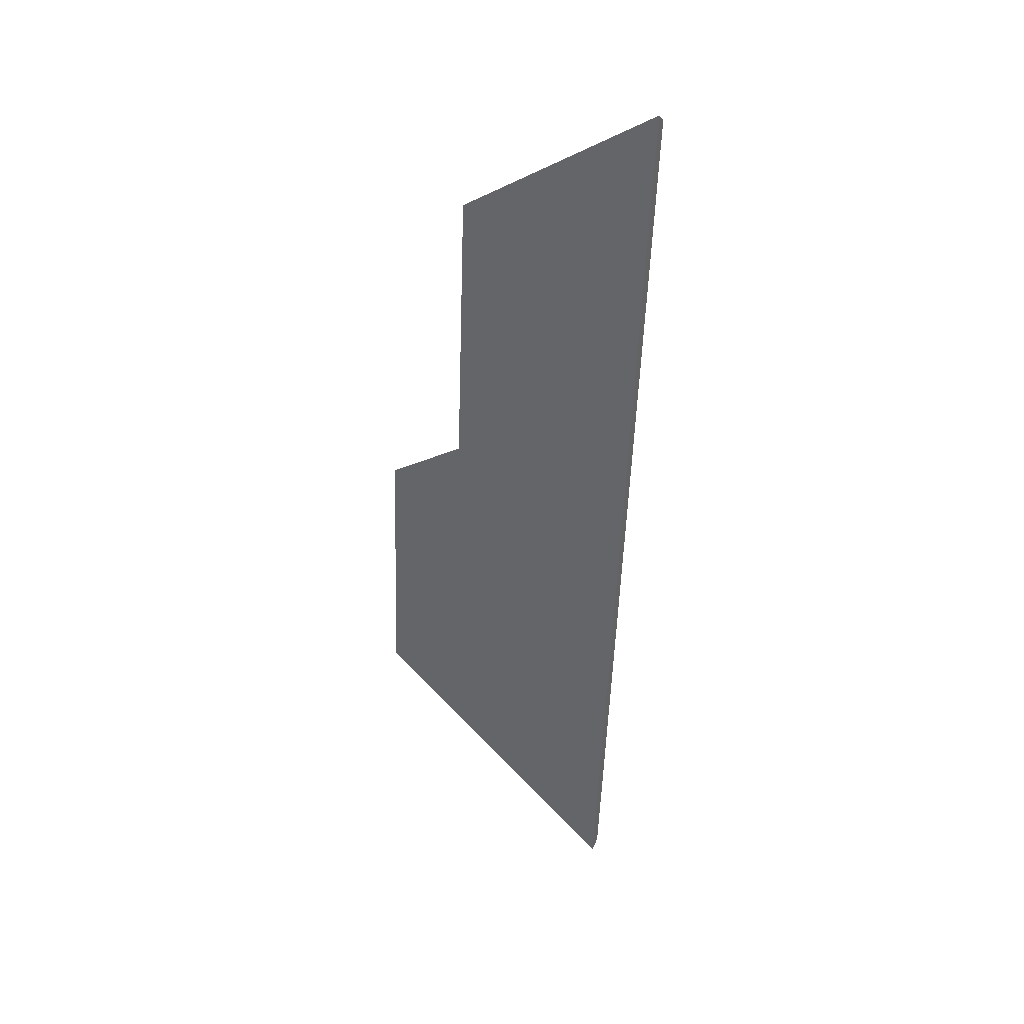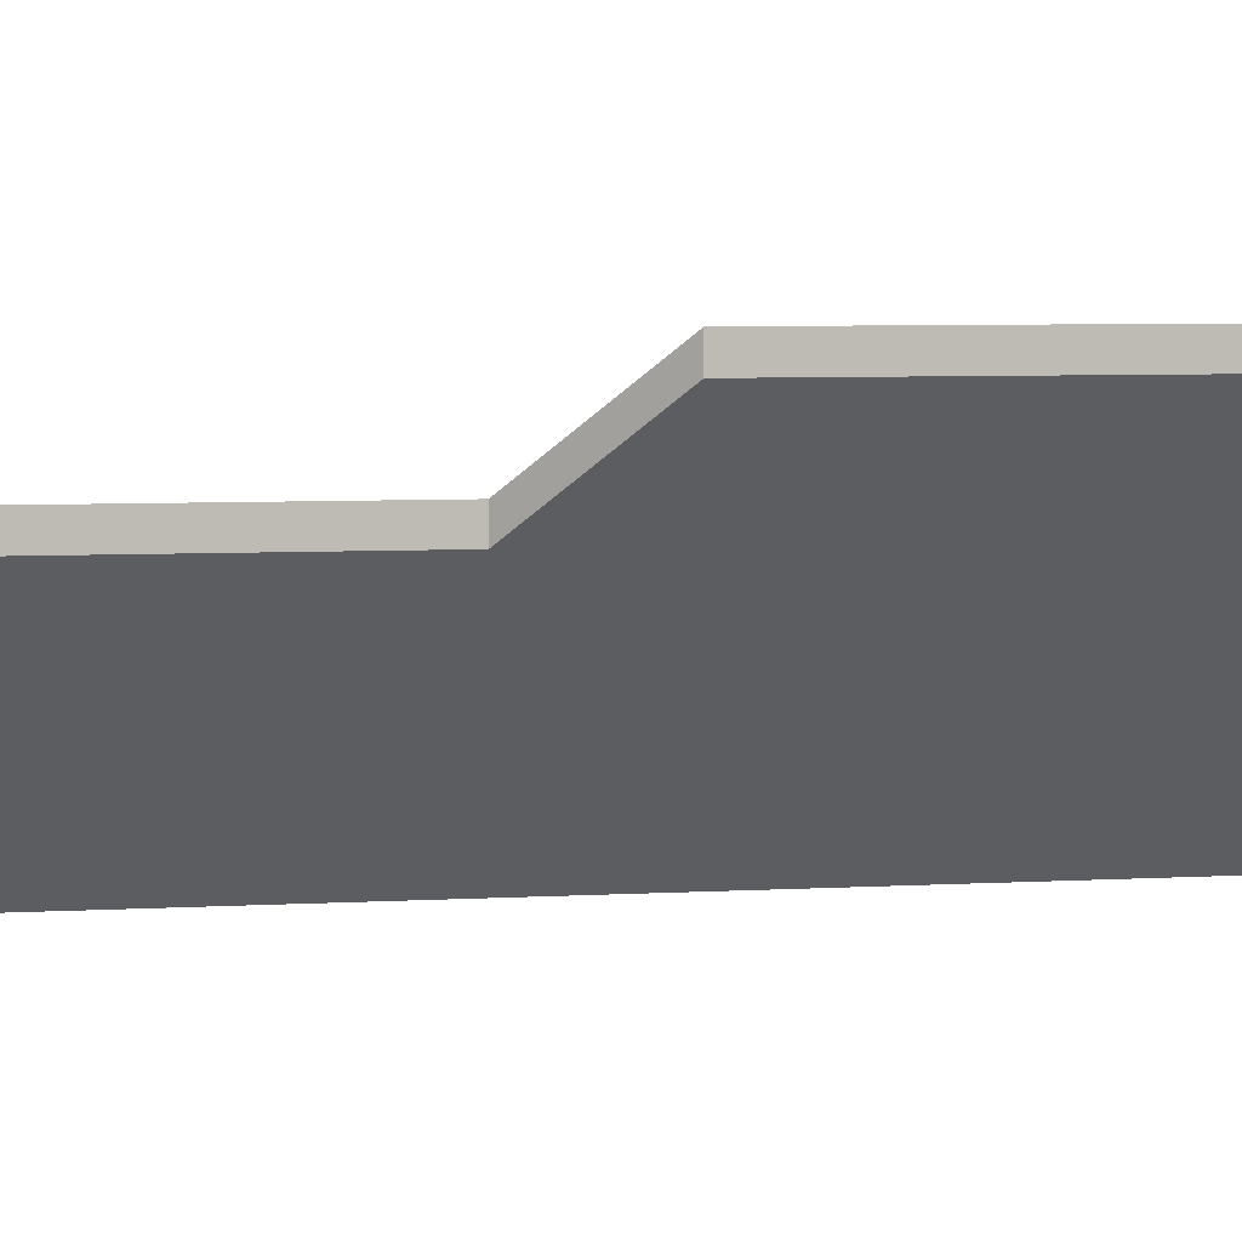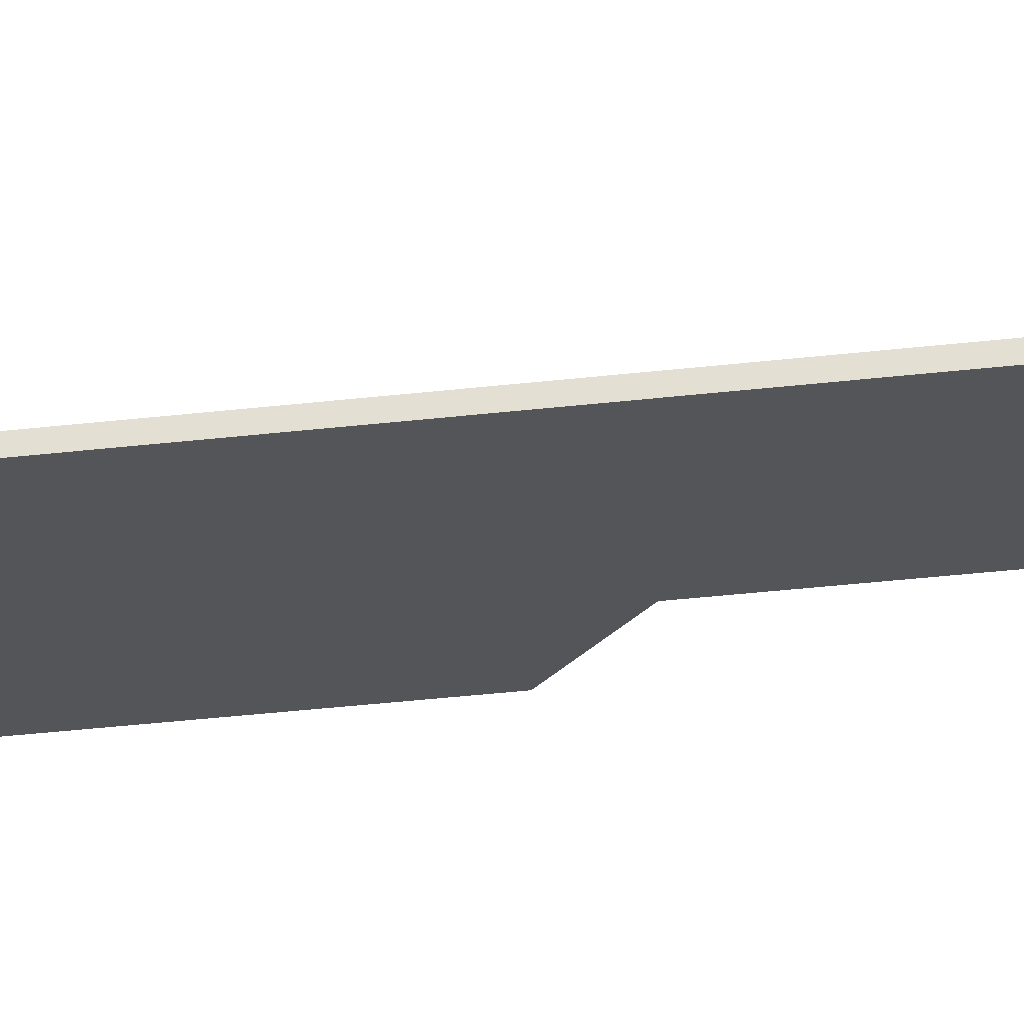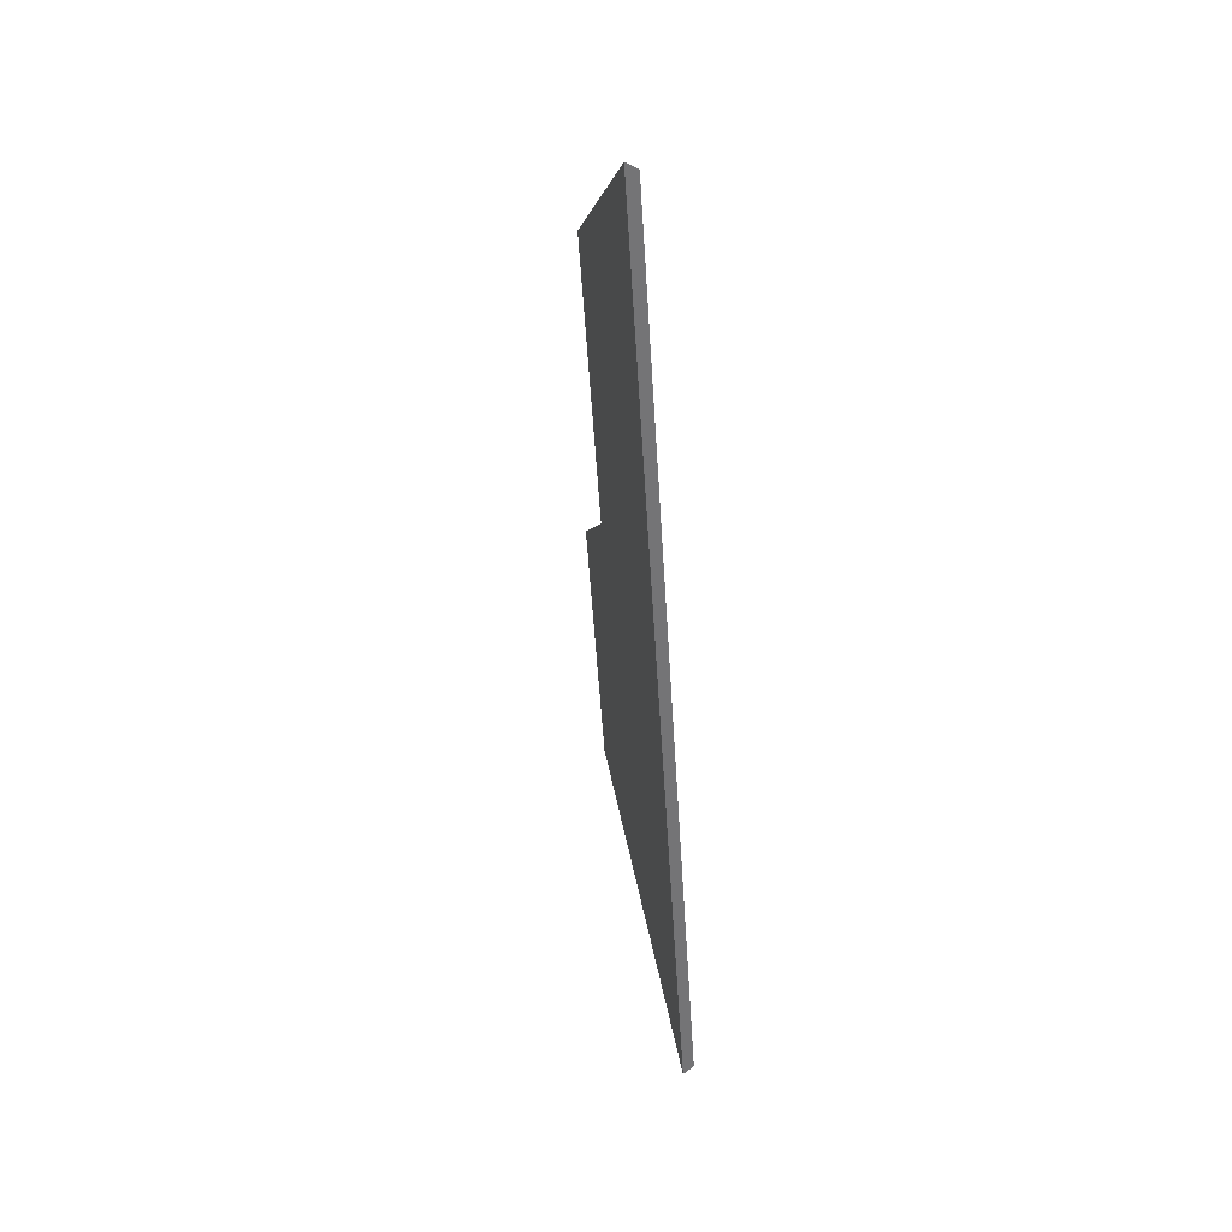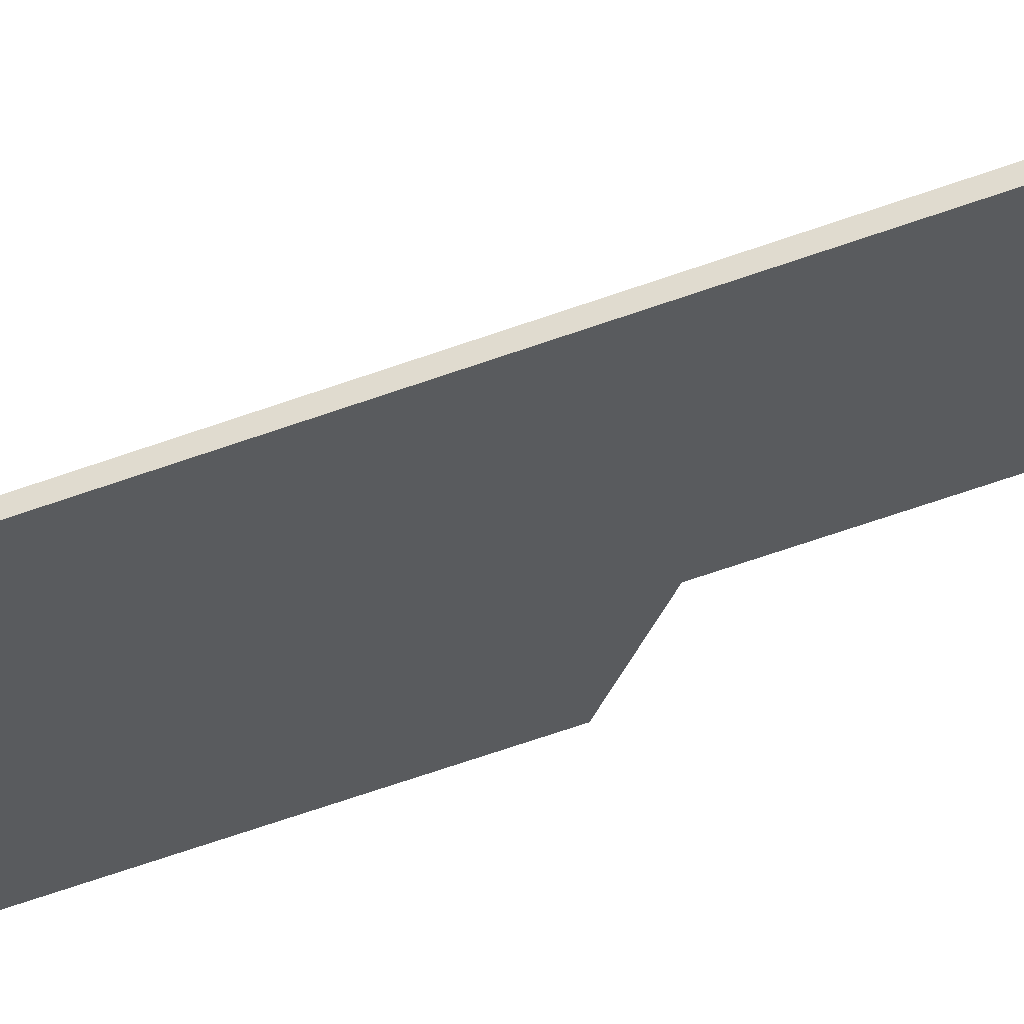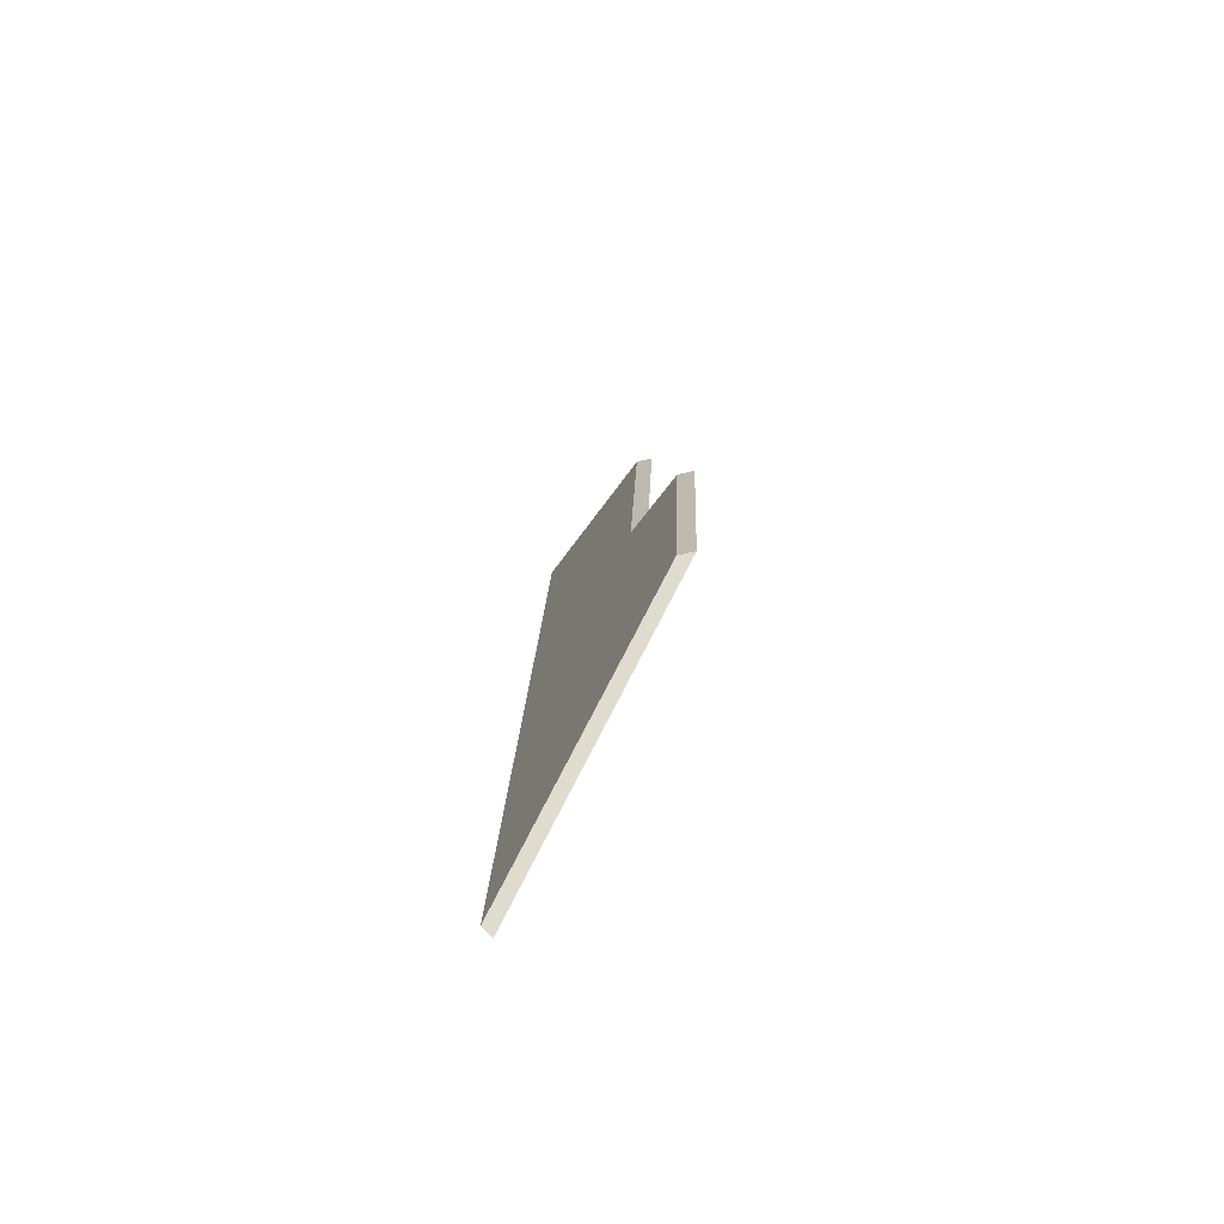
<metadata>
{"format":"obj","ext":"obj","renderer":"f3d","projection":"perspective","resolution":1024,"background":"white","views":[{"elev":29.6,"azim":-107.6,"up":"+Z"},{"elev":5.5,"azim":71.1,"up":"+Y"},{"elev":-70.2,"azim":-91.4,"up":"+Y"},{"elev":29.1,"azim":-58.5,"up":"+Z"},{"elev":-79.1,"azim":-78.6,"up":"+Y"},{"elev":-66.5,"azim":103.5,"up":"+Z"}]}
</metadata>
<code>
v -6.202 0.2268 -4.16
v -6.207 0.2269 -4.116
v -6.217 0.2176 -4.108
v -6.229 0.196 -4.194
v -6.247 0.196 -4.042
v -6.223 0.2178 -4.061
v -6.202 0.2294 -4.16
v -6.202 0.2268 -4.16
v -6.229 0.196 -4.194
v -6.23 0.1973 -4.196
v -6.207 0.2296 -4.116
v -6.207 0.2269 -4.116
v -6.202 0.2268 -4.16
v -6.202 0.2294 -4.16
v -6.217 0.2202 -4.108
v -6.217 0.2176 -4.108
v -6.207 0.2269 -4.116
v -6.207 0.2296 -4.116
v -6.223 0.2204 -4.061
v -6.223 0.2178 -4.061
v -6.217 0.2176 -4.108
v -6.217 0.2202 -4.108
v -6.23 0.1973 -4.196
v -6.229 0.196 -4.194
v -6.247 0.196 -4.042
v -6.249 0.1973 -4.041
v -6.249 0.1973 -4.041
v -6.247 0.196 -4.042
v -6.223 0.2178 -4.061
v -6.223 0.2204 -4.061
v -6.217 0.2202 -4.108
v -6.207 0.2296 -4.116
v -6.202 0.2294 -4.16
v -6.249 0.1973 -4.041
v -6.223 0.2204 -4.061
v -6.23 0.1973 -4.196
f 1 2 3
f 4 1 3
f 4 3 5
f 5 3 6
f 7 8 9
f 7 9 10
f 11 12 13
f 11 13 14
f 15 16 17
f 15 17 18
f 19 20 21
f 19 21 22
f 23 24 25
f 23 25 26
f 27 28 29
f 27 29 30
f 31 32 33
f 34 35 31
f 34 31 36
f 36 31 33

</code>
